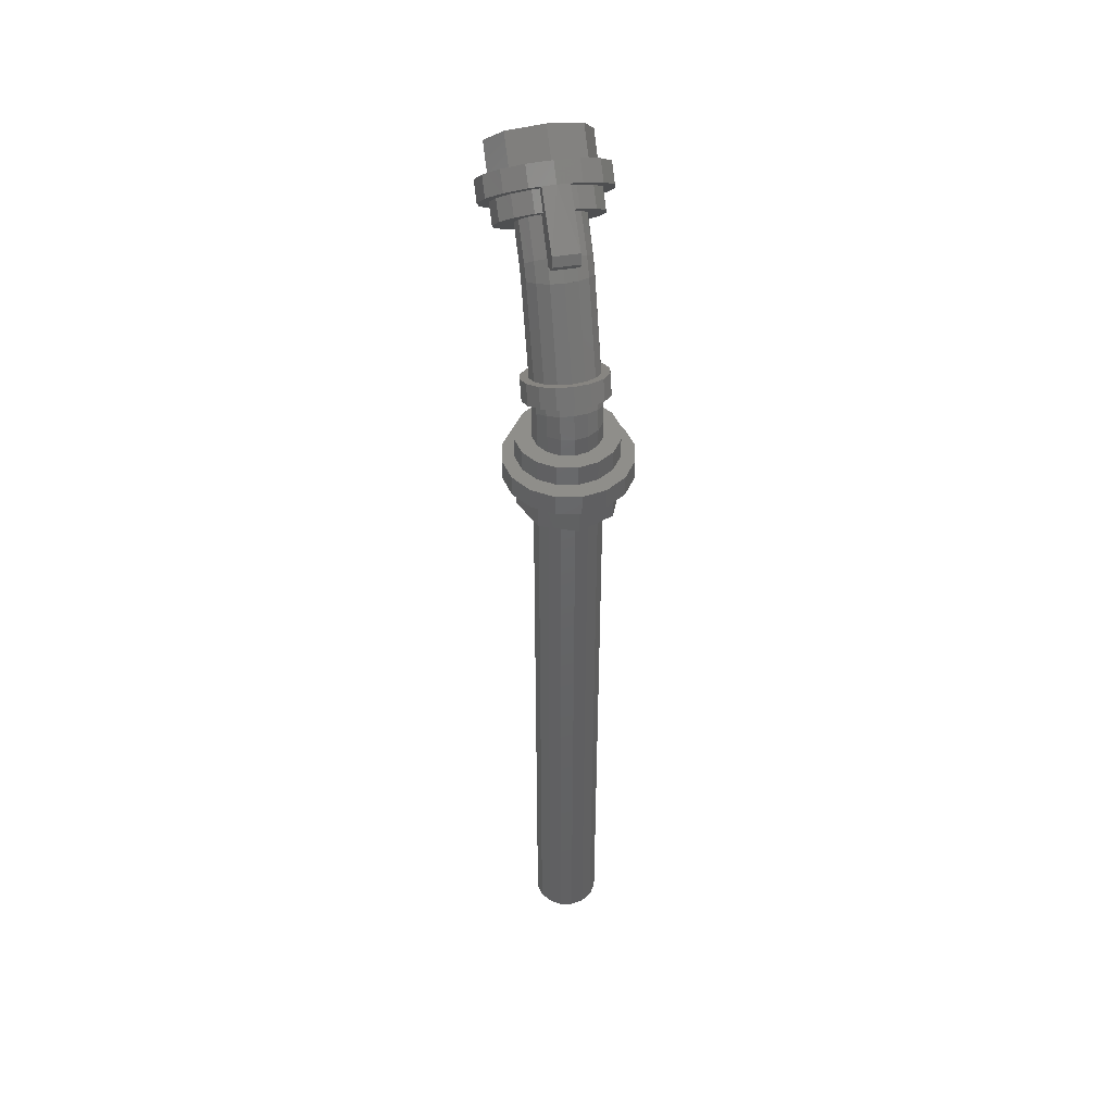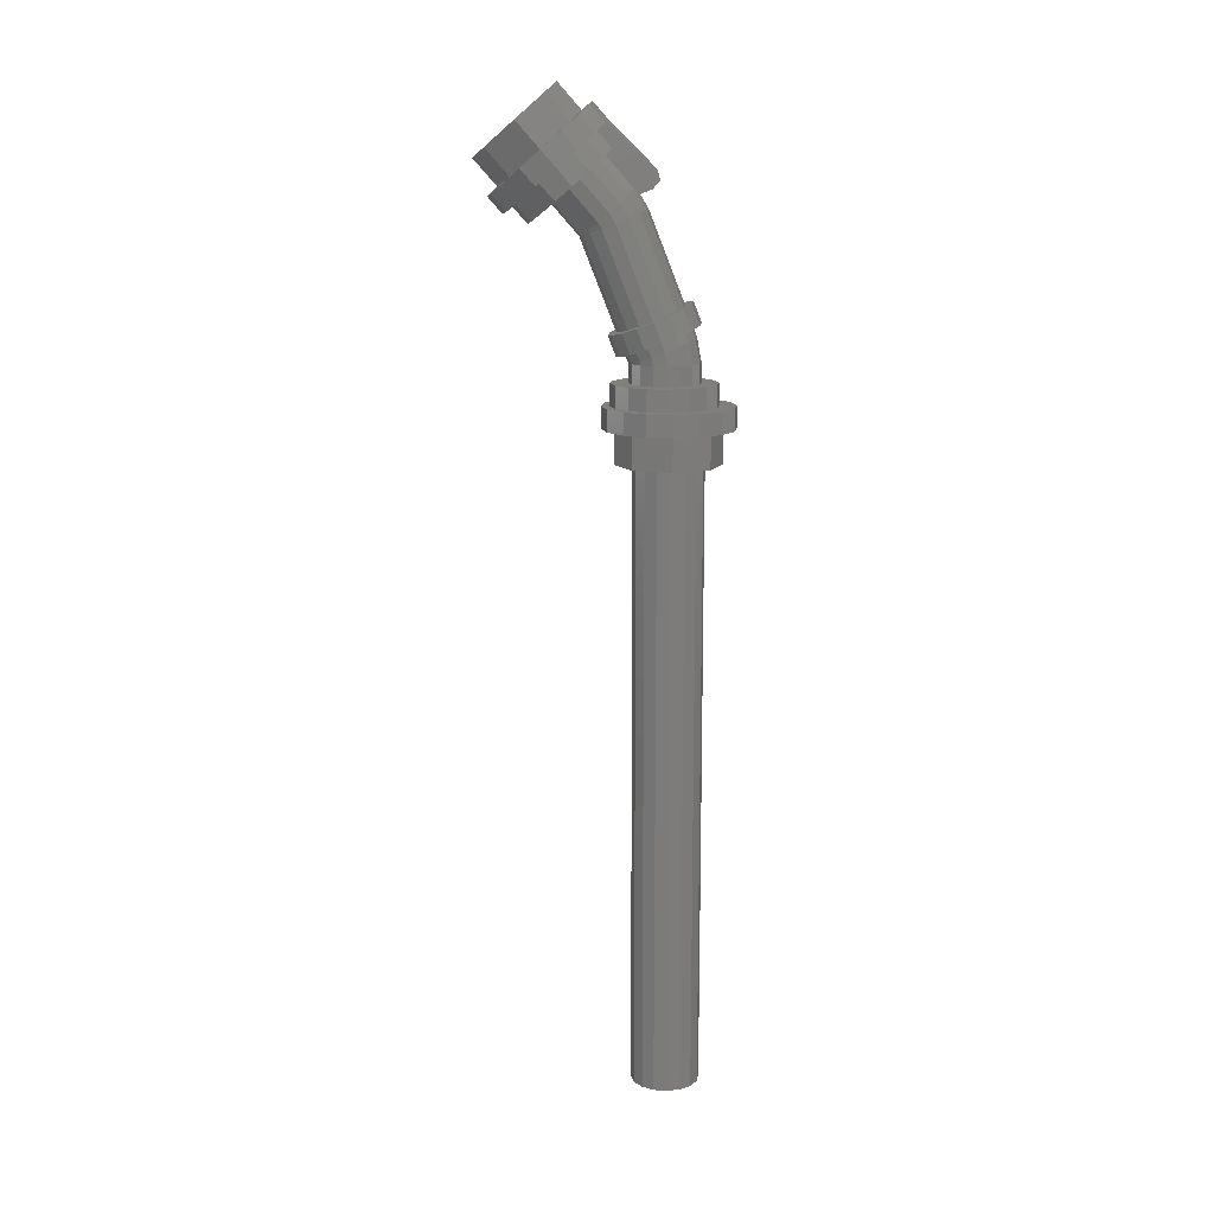
<metadata>
{"format":"stl","ext":"stl","renderer":"f3d","projection":"perspective","resolution":1024,"background":"white","views":[{"elev":44.1,"azim":-11.2,"up":"+Y"},{"elev":13.2,"azim":-92.3,"up":"+Y"}]}
</metadata>
<code>
# stl→obj: 401 verts, 625 faces
v 0 -3.08 0
v 0.16 -3.08 0
v 0.1478 -3.08 0.06123
v 0.1131 -3.08 0.1131
v 0.06123 -3.08 0.1478
v -0 -3.08 0.16
v -0.06123 -3.08 0.1478
v -0.1131 -3.08 0.1131
v -0.1478 -3.08 0.06123
v -0.16 -3.08 -0
v -0.1478 -3.08 -0.06123
v -0.1131 -3.08 -0.1131
v -0.06123 -3.08 -0.1478
v 0 -3.08 -0.16
v 0.06123 -3.08 -0.1478
v 0.1131 -3.08 -0.1131
v 0.1478 -3.08 -0.06123
v 0 0.12 0
v -0.16 0.12 0
v -0.1478 0.12 0.06123
v -0.1131 0.12 0.1131
v -0.06123 0.12 0.1478
v 0 0.12 0.16
v 0.06123 0.12 0.1478
v 0.1131 0.12 0.1131
v 0.1478 0.12 0.06123
v 0.16 0.12 -0
v 0.1478 0.12 -0.06123
v 0.1131 0.12 -0.1131
v 0.06123 0.12 -0.1478
v -0 0.12 -0.16
v -0.06123 0.12 -0.1478
v -0.1131 0.12 -0.1131
v -0.1478 0.12 -0.06123
v 0.16 0.12 0
v -0 0.12 0.16
v -0.16 0.12 -0
v 0 0.12 -0.16
v 0.06124 1.312 -0.2762
v 0 1.32 -0.267
v 0.06124 1.113 -0.06104
v -0.06124 1.113 -0.06104
v -0.06124 1.312 -0.2762
v 0 0 0
v 0.3 0 0
v 0.2772 0 0.1148
v 0.2121 0 0.2121
v 0.1148 0 0.2772
v -0 0 0.3
v -0.1148 0 0.2772
v -0.2121 0 0.2121
v -0.2772 0 0.1148
v -0.3 0 -0
v -0.2772 0 -0.1148
v -0.2121 0 -0.2121
v -0.1148 0 -0.2772
v 0 0 -0.3
v 0.1148 0 -0.2772
v 0.2121 0 -0.2121
v 0.2772 0 -0.1148
v 0.3 0.1 0
v 0.2772 0.1 -0.1148
v 0 0.1 0
v 0.2121 0.1 -0.2121
v 0.1148 0.1 -0.2772
v 0 0.1 -0.3
v -0.1148 0.1 -0.2772
v -0.2121 0.1 -0.2121
v -0.2772 0.1 -0.1148
v -0.3 0.1 -0
v -0.2772 0.1 0.1148
v -0.2121 0.1 0.2121
v -0.1148 0.1 0.2772
v -0 0.1 0.3
v 0.1148 0.1 0.2772
v 0.2121 0.1 0.2121
v 0.2772 0.1 0.1148
v 0.24 0.2 -0.02
v 0.2217 0.2 -0.1118
v 0 0.2 -0.02
v 0.1697 0.2 -0.1897
v 0.09184 0.2 -0.2417
v 0 0.2 -0.26
v -0.09184 0.2 -0.2417
v -0.1697 0.2 -0.1897
v -0.2217 0.2 -0.1118
v -0.24 0.2 -0.02
v -0.2217 0.2 0.07184
v -0.1697 0.2 0.1497
v -0.09184 0.2 0.2017
v -0 0.2 0.22
v 0.09184 0.2 0.2017
v 0.1697 0.2 0.1497
v 0.2217 0.2 0.07184
v 0 0.3871 -0.04692
v 0.2 0.3871 -0.04692
v 0.1848 0.4149 0.02439
v 0.1414 0.4385 0.08484
v 0.07654 0.4542 0.1252
v -0 0.4598 0.1394
v -0.07654 0.4542 0.1252
v -0.1414 0.4385 0.08484
v -0.1848 0.4149 0.02439
v -0.2 0.3871 -0.04692
v -0.1848 0.3593 -0.1182
v -0.1414 0.3357 -0.1787
v -0.07654 0.32 -0.2191
v 0 0.3145 -0.2333
v 0.07654 0.32 -0.2191
v 0.1414 0.3357 -0.1787
v 0.1848 0.3593 -0.1182
v 0.2 0.4803 -0.08324
v 0.1848 0.4525 -0.1545
v 0 0.4803 -0.08324
v 0.1414 0.4289 -0.215
v 0.07654 0.4132 -0.2554
v 0 0.4076 -0.2696
v -0.07654 0.4132 -0.2554
v -0.1414 0.4289 -0.215
v -0.1848 0.4525 -0.1545
v -0.2 0.4803 -0.08324
v -0.1848 0.5081 -0.01193
v -0.1414 0.5317 0.04852
v -0.07654 0.5474 0.08891
v -0 0.5529 0.1031
v 0.07654 0.5474 0.08891
v 0.1414 0.5317 0.04852
v 0.1848 0.5081 -0.01193
v 0 1.197 -0.5584
v 0.3 1.197 -0.5584
v 0.2772 1.121 -0.6447
v 0.2121 1.057 -0.7178
v 0.1148 1.014 -0.7667
v -0 0.9992 -0.7838
v -0.1148 1.014 -0.7667
v -0.2121 1.057 -0.7178
v -0.2772 1.121 -0.6447
v -0.3 1.197 -0.5584
v -0.2772 1.273 -0.4722
v -0.2121 1.337 -0.3991
v -0.1148 1.38 -0.3502
v 0 1.395 -0.3331
v 0.1148 1.38 -0.3502
v 0.2121 1.337 -0.3991
v 0.2772 1.273 -0.4722
v 0.3 1.122 -0.4924
v 0.2772 1.198 -0.4062
v 0 1.122 -0.4924
v 0.2121 1.262 -0.3331
v 0.1148 1.305 -0.2842
v 0 1.32 -0.2671
v -0.1148 1.305 -0.2842
v -0.2121 1.262 -0.3331
v -0.2772 1.198 -0.4062
v -0.3 1.122 -0.4924
v -0.2772 1.046 -0.5787
v -0.2121 0.982 -0.6518
v -0.1148 0.9391 -0.7007
v -0 0.924 -0.7178
v 0.1148 0.9391 -0.7007
v 0.2121 0.982 -0.6518
v 0.2772 1.046 -0.5787
v 0.248 1.047 -0.4264
v 0.2291 1.11 -0.3551
v 0 1.047 -0.4264
v 0.1754 1.163 -0.2947
v 0.09491 1.198 -0.2543
v 0 1.211 -0.2401
v -0.09491 1.198 -0.2543
v -0.1754 1.163 -0.2947
v -0.2291 1.11 -0.3551
v -0.248 1.047 -0.4264
v -0.2291 0.9843 -0.4977
v -0.1754 0.9312 -0.5582
v -0.09491 0.8957 -0.5986
v -0 0.8832 -0.6128
v 0.09491 0.8957 -0.5986
v 0.1754 0.9312 -0.5582
v 0.2291 0.9843 -0.4977
v -0.06124 1.067 -0.04812
v 0.06124 1.067 -0.04808
v -0.06124 1.03 -0.07996
v 0.06124 1.031 -0.07996
v -0.06124 1.006 -0.1429
v 0.06124 1.006 -0.1429
v -0.06124 1.243 -0.3543
v 0.06124 1.243 -0.3543
v 0.16 0 0
v 0.16 -0.16 0
v 0.1131 -0.16 0.1131
v 0.1131 0 0.1131
v -0 -0.16 0.16
v -0 0 0.16
v -0.1131 -0.16 0.1131
v -0.1131 0 0.1131
v -0.16 -0.16 -0
v -0.16 0 -0
v -0.1131 -0.16 -0.1131
v -0.1131 0 -0.1131
v 0 -0.16 -0.16
v 0 0 -0.16
v 0.1131 -0.16 -0.1131
v 0.1131 0 -0.1131
v 0.24 -0.16 0
v 0.24 0 0
v 0.1697 0 0.1697
v 0.1697 -0.16 0.1697
v -0 0 0.24
v -0 -0.16 0.24
v -0.1697 0 0.1697
v -0.1697 -0.16 0.1697
v -0.24 0 -0
v -0.24 -0.16 -0
v -0.1697 0 -0.1697
v -0.1697 -0.16 -0.1697
v 0 0 -0.24
v 0 -0.16 -0.24
v 0.1697 0 -0.1697
v 0.1697 -0.16 -0.1697
v 0.24 0.1 -0.02
v 0.2217 0.1 -0.1118
v 0.1697 0.1 -0.1897
v 0.09184 0.1 -0.2417
v 0 0.1 -0.26
v -0.09184 0.1 -0.2417
v -0.1697 0.1 -0.1897
v -0.2217 0.1 -0.1118
v -0.24 0.1 -0.02
v -0.2217 0.1 0.07184
v -0.1697 0.1 0.1497
v -0.09184 0.1 0.2017
v -0 0.1 0.22
v 0.09184 0.1 0.2017
v 0.1697 0.1 0.1497
v 0.2217 0.1 0.07184
v 0.16 0.2 -0.02
v 0.16 0.288 -0.02
v 0.1478 0.288 0.04123
v 0.1478 0.2 0.04123
v 0.1131 0.288 0.09314
v 0.1131 0.2 0.09314
v 0.06123 0.288 0.1278
v 0.06123 0.2 0.1278
v -0 0.288 0.14
v -0 0.2 0.14
v -0.06123 0.288 0.1278
v -0.06123 0.2 0.1278
v -0.1131 0.288 0.09314
v -0.1131 0.2 0.09314
v -0.1478 0.288 0.04123
v -0.1478 0.2 0.04123
v -0.16 0.288 -0.02
v -0.16 0.2 -0.02
v -0.1478 0.288 -0.08123
v -0.1478 0.2 -0.08123
v -0.1131 0.288 -0.1331
v -0.1131 0.2 -0.1331
v -0.06123 0.288 -0.1678
v -0.06123 0.2 -0.1678
v 0 0.288 -0.18
v 0 0.2 -0.18
v 0.06123 0.288 -0.1678
v 0.06123 0.2 -0.1678
v 0.1131 0.288 -0.1331
v 0.1131 0.2 -0.1331
v 0.1478 0.288 -0.08123
v 0.1478 0.2 -0.08123
v 0.16 0.3461 -0.03092
v 0.16 0.8902 -0.2431
v 0.1478 0.9125 -0.186
v 0.1478 0.3684 0.02613
v 0.1131 0.9313 -0.1376
v 0.1131 0.3872 0.07449
v 0.06123 0.9439 -0.1053
v 0.06123 0.3998 0.1068
v -0 0.9483 -0.09399
v -0 0.4042 0.1182
v -0.06123 0.9439 -0.1053
v -0.06123 0.3998 0.1068
v -0.1131 0.9313 -0.1376
v -0.1131 0.3872 0.07449
v -0.1478 0.9125 -0.186
v -0.1478 0.3684 0.02613
v -0.16 0.8902 -0.2431
v -0.16 0.3461 -0.03092
v -0.1478 0.868 -0.3001
v -0.1478 0.3239 -0.08797
v -0.1131 0.8491 -0.3485
v -0.1131 0.305 -0.1363
v -0.06123 0.8365 -0.3808
v -0.06123 0.2924 -0.1686
v 0 0.8321 -0.3921
v 0.06123 0.8365 -0.3808
v 0.06123 0.2924 -0.1686
v 0.1131 0.8491 -0.3485
v 0.1131 0.305 -0.1363
v 0.1478 0.868 -0.3001
v 0.1478 0.3239 -0.08797
v 0.1848 0.5081 -0.01194
v -0.1848 0.5081 -0.01194
v -0.1848 0.4525 -0.1546
v 0.1848 0.4525 -0.1546
v 0.16 0.9377 -0.2719
v 0.16 1.076 -0.3934
v 0.1478 1.116 -0.3474
v 0.1478 0.9781 -0.2259
v 0.1131 1.151 -0.3084
v 0.1131 1.012 -0.1869
v 0.06123 1.174 -0.2823
v 0.06123 1.035 -0.1609
v -0 1.182 -0.2732
v -0 1.043 -0.1517
v -0.06123 1.174 -0.2823
v -0.06123 1.035 -0.1609
v -0.1131 1.151 -0.3084
v -0.1131 1.012 -0.1869
v -0.1478 1.116 -0.3474
v -0.1478 0.9781 -0.2259
v -0.16 1.076 -0.3934
v -0.16 0.9377 -0.2719
v -0.1478 1.036 -0.4394
v -0.1478 0.8973 -0.3179
v -0.1131 1.001 -0.4784
v -0.1131 0.863 -0.3569
v -0.06123 0.9784 -0.5044
v -0.06123 0.8402 -0.383
v 0 0.9704 -0.5136
v 0.06123 0.9784 -0.5044
v 0.06123 0.8402 -0.383
v 0.1131 1.001 -0.4784
v 0.1131 0.863 -0.3569
v 0.1478 1.036 -0.4394
v 0.1478 0.8973 -0.3179
v 0.16 1.197 -0.5584
v 0.16 1.317 -0.664
v 0.1131 1.243 -0.749
v 0.1131 1.122 -0.6434
v -0 1.212 -0.7842
v -0 1.092 -0.6786
v -0.1131 1.243 -0.749
v -0.1131 1.122 -0.6434
v -0.16 1.317 -0.664
v -0.16 1.197 -0.5584
v -0.1131 1.392 -0.579
v -0.1131 1.272 -0.4734
v 0 1.423 -0.5438
v 0 1.303 -0.4382
v 0.1131 1.392 -0.579
v 0.1131 1.272 -0.4734
v 0.24 1.317 -0.664
v 0.24 1.197 -0.5584
v 0.1697 1.085 -0.6859
v 0.1697 1.205 -0.7915
v -0 1.039 -0.7387
v -0 1.159 -0.8443
v -0.1697 1.085 -0.6859
v -0.1697 1.205 -0.7915
v -0.24 1.197 -0.5584
v -0.24 1.317 -0.664
v -0.1697 1.309 -0.4309
v -0.1697 1.429 -0.5365
v 0 1.356 -0.3781
v 0 1.476 -0.4837
v 0.1697 1.309 -0.4309
v 0.1697 1.429 -0.5365
v 0.248 1.122 -0.4924
v 0.2291 1.185 -0.4211
v 0.1754 1.238 -0.3607
v 0.09491 1.273 -0.3203
v 0 1.286 -0.3061
v -0.09491 1.273 -0.3203
v -0.1754 1.238 -0.3607
v -0.2291 1.185 -0.4211
v -0.248 1.122 -0.4924
v -0.2291 1.059 -0.5637
v -0.1754 1.006 -0.6242
v -0.09491 0.9708 -0.6646
v -0 0.9584 -0.6788
v 0.09491 0.9708 -0.6646
v 0.1754 1.006 -0.6242
v 0.2291 1.059 -0.5637
v 0.06123 0.2924 -0.1687
v 0.1478 0.3239 -0.08798
v 0.16 0.3461 -0.03093
v 0.1478 0.3684 0.02612
v 0.1131 0.3872 0.07448
v -0 0.4042 0.1181
v -0.1131 0.3872 0.07448
v -0.1478 0.3684 0.02612
v -0.16 0.3461 -0.03093
v -0.1478 0.3239 -0.08798
v -0.06123 0.2924 -0.1687
v 0.1478 0.9781 -0.226
v 0.1131 0.9313 -0.1377
v 0.1131 1.012 -0.187
v 0.06123 0.9439 -0.1054
v -0 0.9484 -0.09401
v -0.06123 0.9439 -0.1054
v -0.1131 0.9313 -0.1377
v -0.1131 1.012 -0.187
v -0.1478 0.9781 -0.226
f 1 2 3
f 1 3 4
f 1 4 5
f 1 5 6
f 1 6 7
f 1 7 8
f 1 8 9
f 1 9 10
f 1 10 11
f 1 11 12
f 1 12 13
f 1 13 14
f 1 14 15
f 1 15 16
f 1 16 17
f 1 17 2
f 18 19 20
f 18 20 21
f 18 21 22
f 18 22 23
f 18 23 24
f 18 24 25
f 18 25 26
f 18 26 27
f 18 27 28
f 18 28 29
f 18 29 30
f 18 30 31
f 18 31 32
f 18 32 33
f 18 33 34
f 18 34 19
f 2 35 26
f 2 26 3
f 3 26 25
f 3 25 4
f 4 25 24
f 4 24 5
f 5 24 36
f 5 36 6
f 6 36 22
f 6 22 7
f 7 22 21
f 7 21 8
f 8 21 20
f 8 20 9
f 9 20 37
f 9 37 10
f 10 37 34
f 10 34 11
f 11 34 33
f 11 33 12
f 12 33 32
f 12 32 13
f 13 32 38
f 13 38 14
f 14 38 30
f 14 30 15
f 15 30 29
f 15 29 16
f 16 29 28
f 16 28 17
f 17 28 35
f 17 35 2
f 39 40 41
f 41 40 42
f 42 40 43
f 44 45 46
f 44 46 47
f 44 47 48
f 44 48 49
f 44 49 50
f 44 50 51
f 44 51 52
f 44 52 53
f 44 53 54
f 44 54 55
f 44 55 56
f 44 56 57
f 44 57 58
f 44 58 59
f 44 59 60
f 44 60 45
f 61 62 63
f 62 64 63
f 64 65 63
f 65 66 63
f 66 67 63
f 67 68 63
f 68 69 63
f 69 70 63
f 70 71 63
f 71 72 63
f 72 73 63
f 73 74 63
f 74 75 63
f 75 76 63
f 76 77 63
f 77 61 63
f 78 79 80
f 79 81 80
f 81 82 80
f 82 83 80
f 83 84 80
f 84 85 80
f 85 86 80
f 86 87 80
f 87 88 80
f 88 89 80
f 89 90 80
f 90 91 80
f 91 92 80
f 92 93 80
f 93 94 80
f 94 78 80
f 95 96 97
f 95 97 98
f 95 98 99
f 95 99 100
f 95 100 101
f 95 101 102
f 95 102 103
f 95 103 104
f 95 104 105
f 95 105 106
f 95 106 107
f 95 107 108
f 95 108 109
f 95 109 110
f 95 110 111
f 95 111 96
f 112 113 114
f 113 115 114
f 115 116 114
f 116 117 114
f 117 118 114
f 118 119 114
f 119 120 114
f 120 121 114
f 121 122 114
f 122 123 114
f 123 124 114
f 124 125 114
f 125 126 114
f 126 127 114
f 127 128 114
f 128 112 114
f 129 130 131
f 129 131 132
f 129 132 133
f 129 133 134
f 129 134 135
f 129 135 136
f 129 136 137
f 129 137 138
f 129 138 139
f 129 139 140
f 129 140 141
f 129 141 142
f 129 142 143
f 129 143 144
f 129 144 145
f 129 145 130
f 146 147 148
f 147 149 148
f 149 150 148
f 150 151 148
f 151 152 148
f 152 153 148
f 153 154 148
f 154 155 148
f 155 156 148
f 156 157 148
f 157 158 148
f 158 159 148
f 159 160 148
f 160 161 148
f 161 162 148
f 162 146 148
f 163 164 165
f 164 166 165
f 166 167 165
f 167 168 165
f 168 169 165
f 169 170 165
f 170 171 165
f 171 172 165
f 172 173 165
f 173 174 165
f 174 175 165
f 175 176 165
f 176 177 165
f 177 178 165
f 178 179 165
f 179 163 165
f 180 181 41
f 180 41 42
f 182 183 181
f 182 181 180
f 182 184 185
f 182 185 183
f 182 180 42
f 182 42 184
f 41 181 183
f 41 183 185
f 43 186 184
f 43 184 42
f 187 39 41
f 187 41 185
f 188 189 190
f 188 190 191
f 191 190 192
f 191 192 193
f 193 192 194
f 193 194 195
f 195 194 196
f 195 196 197
f 197 196 198
f 197 198 199
f 199 198 200
f 199 200 201
f 201 200 202
f 201 202 203
f 203 202 189
f 203 189 188
f 204 205 206
f 204 206 207
f 207 206 208
f 207 208 209
f 209 208 210
f 209 210 211
f 211 210 212
f 211 212 213
f 213 212 214
f 213 214 215
f 215 214 216
f 215 216 217
f 217 216 218
f 217 218 219
f 219 218 205
f 219 205 204
f 189 204 207
f 189 207 190
f 190 207 209
f 190 209 192
f 192 209 211
f 192 211 194
f 194 211 213
f 194 213 196
f 196 213 215
f 196 215 198
f 198 215 217
f 198 217 200
f 200 217 219
f 200 219 202
f 202 219 204
f 202 204 189
f 45 61 77
f 45 77 46
f 46 77 76
f 46 76 47
f 47 76 75
f 47 75 48
f 48 75 74
f 48 74 49
f 49 74 73
f 49 73 50
f 50 73 72
f 50 72 51
f 51 72 71
f 51 71 52
f 52 71 70
f 52 70 53
f 53 70 69
f 53 69 54
f 54 69 68
f 54 68 55
f 55 68 67
f 55 67 56
f 56 67 66
f 56 66 57
f 57 66 65
f 57 65 58
f 58 65 64
f 58 64 59
f 59 64 62
f 59 62 60
f 60 62 61
f 60 61 45
f 78 220 221
f 78 221 79
f 79 221 222
f 79 222 81
f 81 222 223
f 81 223 82
f 82 223 224
f 82 224 83
f 83 224 225
f 83 225 84
f 84 225 226
f 84 226 85
f 85 226 227
f 85 227 86
f 86 227 228
f 86 228 87
f 87 228 229
f 87 229 88
f 88 229 230
f 88 230 89
f 89 230 231
f 89 231 90
f 90 231 232
f 90 232 91
f 91 232 233
f 91 233 92
f 92 233 234
f 92 234 93
f 93 234 235
f 93 235 94
f 94 235 220
f 94 220 78
f 236 237 238
f 236 238 239
f 239 238 240
f 239 240 241
f 241 240 242
f 241 242 243
f 243 242 244
f 243 244 245
f 245 244 246
f 245 246 247
f 247 246 248
f 247 248 249
f 249 248 250
f 249 250 251
f 251 250 252
f 251 252 253
f 253 252 254
f 253 254 255
f 255 254 256
f 255 256 257
f 257 256 258
f 257 258 259
f 259 258 260
f 259 260 261
f 261 260 262
f 261 262 263
f 263 262 264
f 263 264 265
f 265 264 266
f 265 266 267
f 267 266 237
f 267 237 236
f 268 269 270
f 268 270 271
f 271 270 272
f 271 272 273
f 273 272 274
f 273 274 275
f 275 274 276
f 275 276 277
f 277 276 278
f 277 278 279
f 279 278 280
f 279 280 281
f 281 280 282
f 281 282 283
f 283 282 284
f 283 284 285
f 285 284 286
f 285 286 287
f 287 286 288
f 287 288 289
f 289 288 290
f 289 290 291
f 291 290 292
f 291 292 260
f 260 292 293
f 260 293 294
f 294 293 295
f 294 295 296
f 296 295 297
f 296 297 298
f 298 297 269
f 298 269 268
f 96 112 299
f 96 299 97
f 97 299 127
f 97 127 98
f 98 127 126
f 98 126 99
f 99 126 125
f 99 125 100
f 100 125 124
f 100 124 101
f 101 124 123
f 101 123 102
f 102 123 300
f 102 300 103
f 103 300 121
f 103 121 104
f 104 121 301
f 104 301 105
f 105 301 119
f 105 119 106
f 106 119 118
f 106 118 107
f 107 118 117
f 107 117 108
f 108 117 116
f 108 116 109
f 109 116 115
f 109 115 110
f 110 115 302
f 110 302 111
f 111 302 112
f 111 112 96
f 303 304 305
f 303 305 306
f 306 305 307
f 306 307 308
f 308 307 309
f 308 309 310
f 310 309 311
f 310 311 312
f 312 311 313
f 312 313 314
f 314 313 315
f 314 315 316
f 316 315 317
f 316 317 318
f 318 317 319
f 318 319 320
f 320 319 321
f 320 321 322
f 322 321 323
f 322 323 324
f 324 323 325
f 324 325 326
f 326 325 327
f 326 327 292
f 292 327 328
f 292 328 329
f 329 328 330
f 329 330 331
f 331 330 332
f 331 332 333
f 333 332 304
f 333 304 303
f 334 335 336
f 334 336 337
f 337 336 338
f 337 338 339
f 339 338 340
f 339 340 341
f 341 340 342
f 341 342 343
f 343 342 344
f 343 344 345
f 345 344 346
f 345 346 347
f 347 346 348
f 347 348 349
f 349 348 335
f 349 335 334
f 350 351 352
f 350 352 353
f 353 352 354
f 353 354 355
f 355 354 356
f 355 356 357
f 357 356 358
f 357 358 359
f 359 358 360
f 359 360 361
f 361 360 362
f 361 362 363
f 363 362 364
f 363 364 365
f 365 364 351
f 365 351 350
f 335 350 353
f 335 353 336
f 336 353 355
f 336 355 338
f 338 355 357
f 338 357 340
f 340 357 359
f 340 359 342
f 342 359 361
f 342 361 344
f 344 361 363
f 344 363 346
f 346 363 365
f 346 365 348
f 348 365 350
f 348 350 335
f 130 146 162
f 130 162 131
f 131 162 161
f 131 161 132
f 132 161 160
f 132 160 133
f 133 160 159
f 133 159 134
f 134 159 158
f 134 158 135
f 135 158 157
f 135 157 136
f 136 157 156
f 136 156 137
f 137 156 155
f 137 155 138
f 138 155 154
f 138 154 139
f 139 154 153
f 139 153 140
f 140 153 152
f 140 152 141
f 141 152 151
f 141 151 142
f 142 151 150
f 142 150 143
f 143 150 149
f 143 149 144
f 144 149 147
f 144 147 145
f 145 147 146
f 145 146 130
f 163 366 367
f 163 367 164
f 164 367 368
f 164 368 166
f 166 368 369
f 166 369 167
f 167 369 370
f 167 370 168
f 168 370 371
f 168 371 169
f 169 371 372
f 169 372 170
f 170 372 373
f 170 373 171
f 171 373 374
f 171 374 172
f 172 374 375
f 172 375 173
f 173 375 376
f 173 376 174
f 174 376 377
f 174 377 175
f 175 377 378
f 175 378 176
f 176 378 379
f 176 379 177
f 177 379 380
f 177 380 178
f 178 380 381
f 178 381 179
f 179 381 366
f 179 366 163
f 260 260 262
f 260 262 382
f 262 382 264
f 382 264 296
f 264 296 266
f 296 266 383
f 266 383 237
f 383 237 384
f 237 384 238
f 384 238 385
f 238 385 240
f 385 240 386
f 240 386 242
f 386 242 275
f 242 275 244
f 275 244 387
f 244 387 246
f 387 246 279
f 246 279 248
f 279 248 388
f 248 388 250
f 388 250 389
f 250 389 252
f 389 252 390
f 252 390 254
f 390 254 391
f 254 391 256
f 391 256 289
f 256 289 258
f 289 258 392
f 258 392 260
f 392 260 260
f 292 292 293
f 292 293 329
f 293 329 295
f 329 295 331
f 295 331 297
f 331 297 333
f 297 333 269
f 333 269 303
f 269 303 270
f 303 270 393
f 270 393 394
f 393 394 395
f 394 395 396
f 395 396 310
f 396 310 397
f 310 397 312
f 397 312 398
f 312 398 314
f 398 314 399
f 314 399 400
f 399 400 282
f 400 282 401
f 282 401 284
f 401 284 320
f 284 320 286
f 320 286 322
f 286 322 288
f 322 288 324
f 288 324 290
f 324 290 326
f 290 326 292
f 326 292 292

</code>
